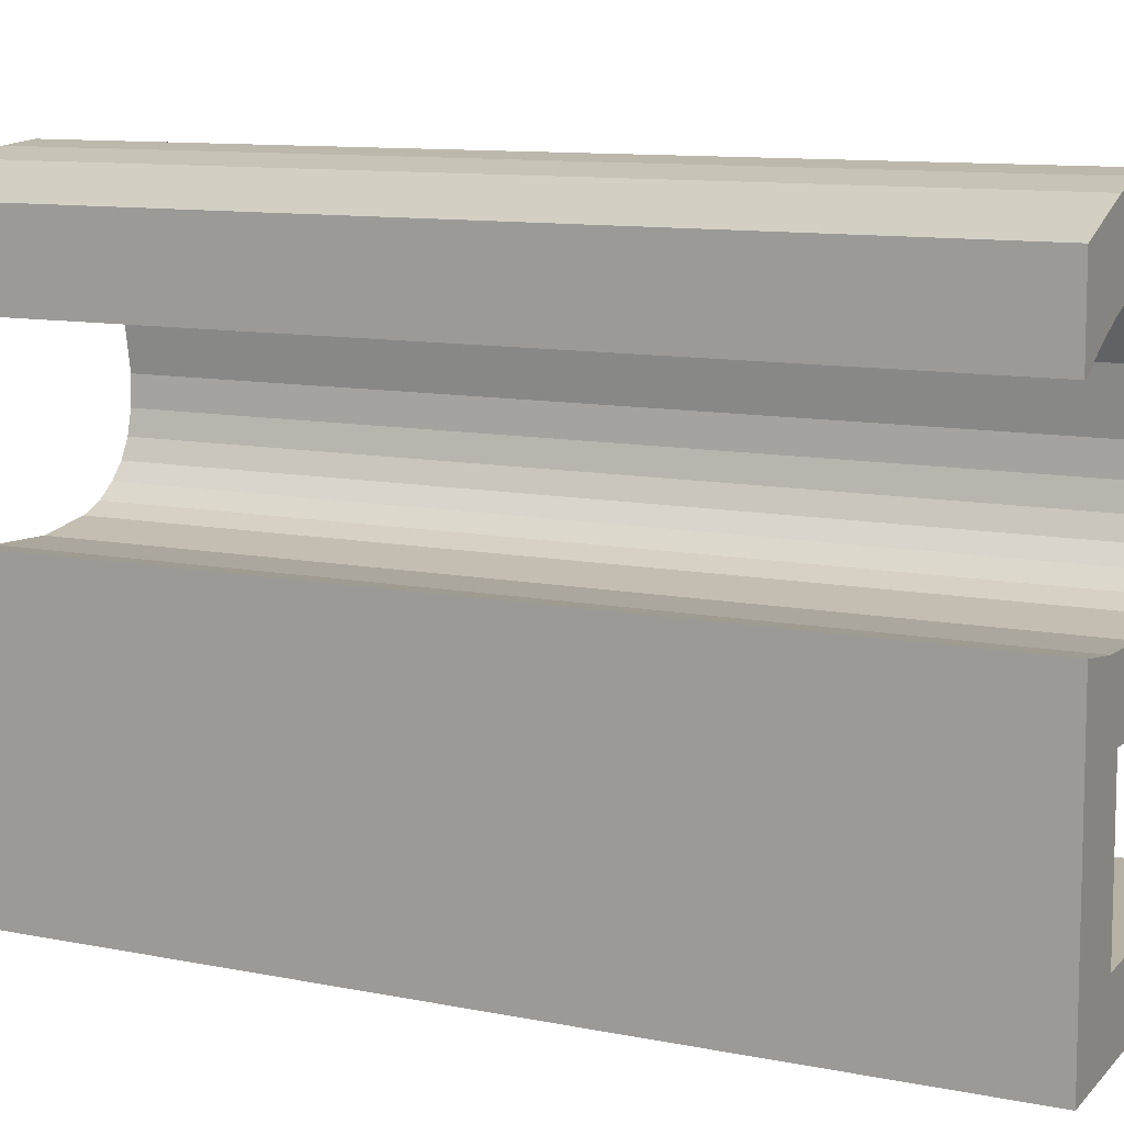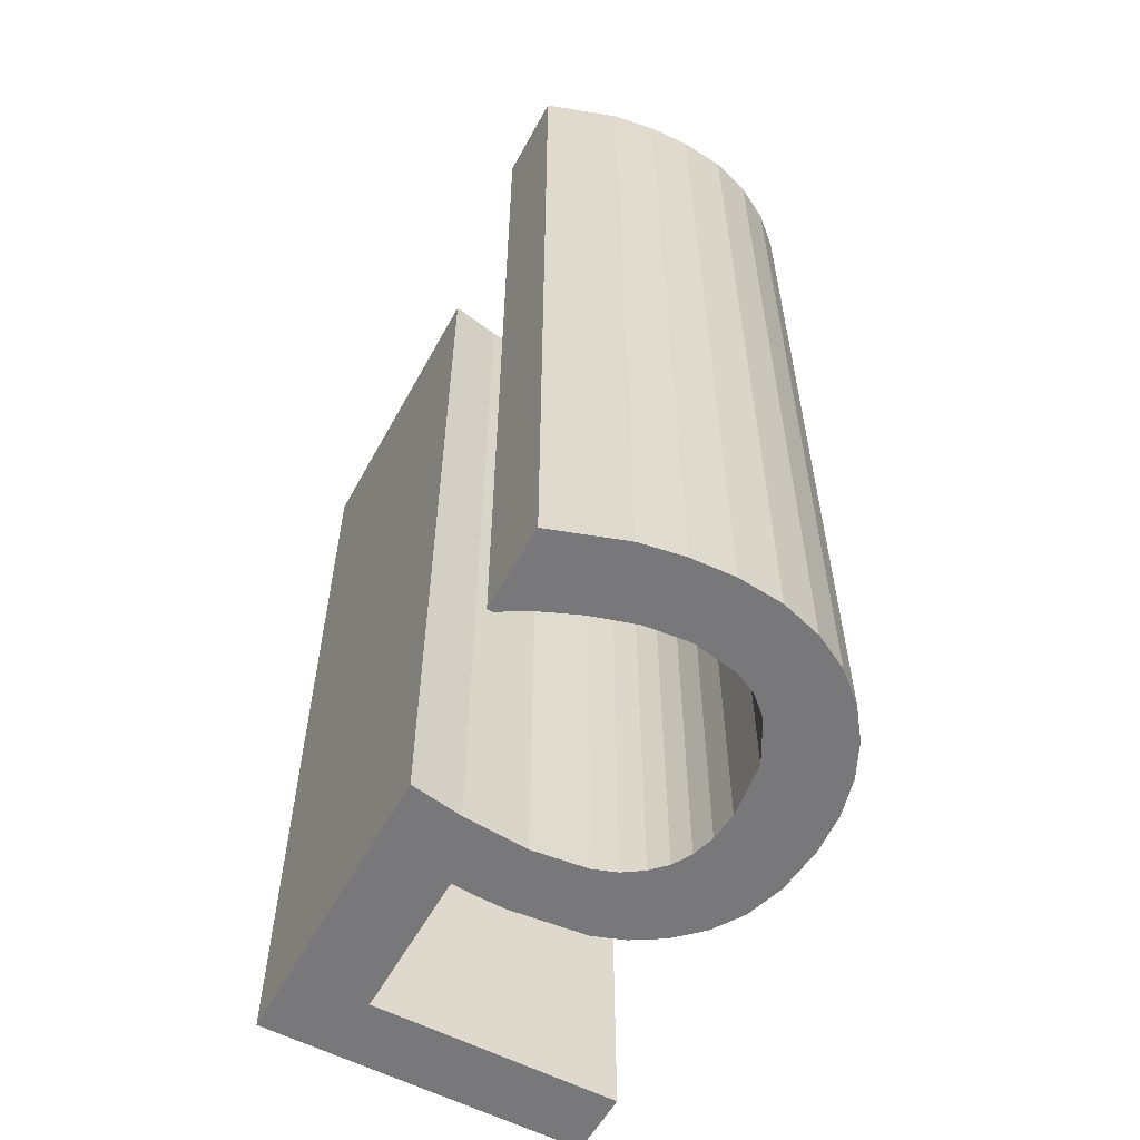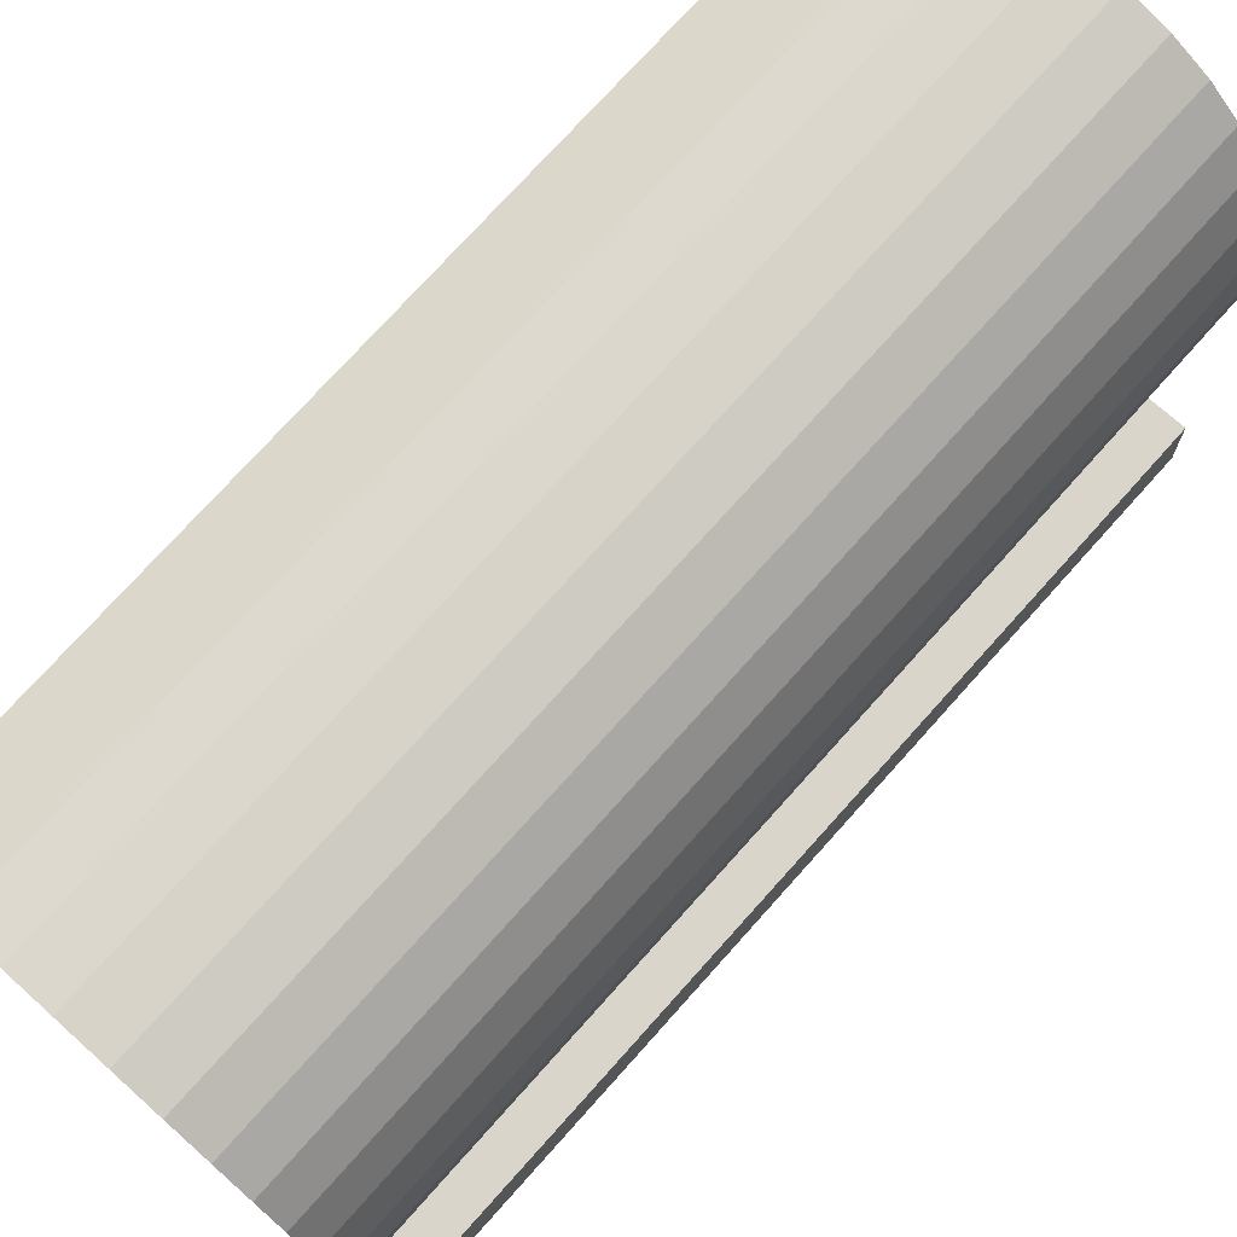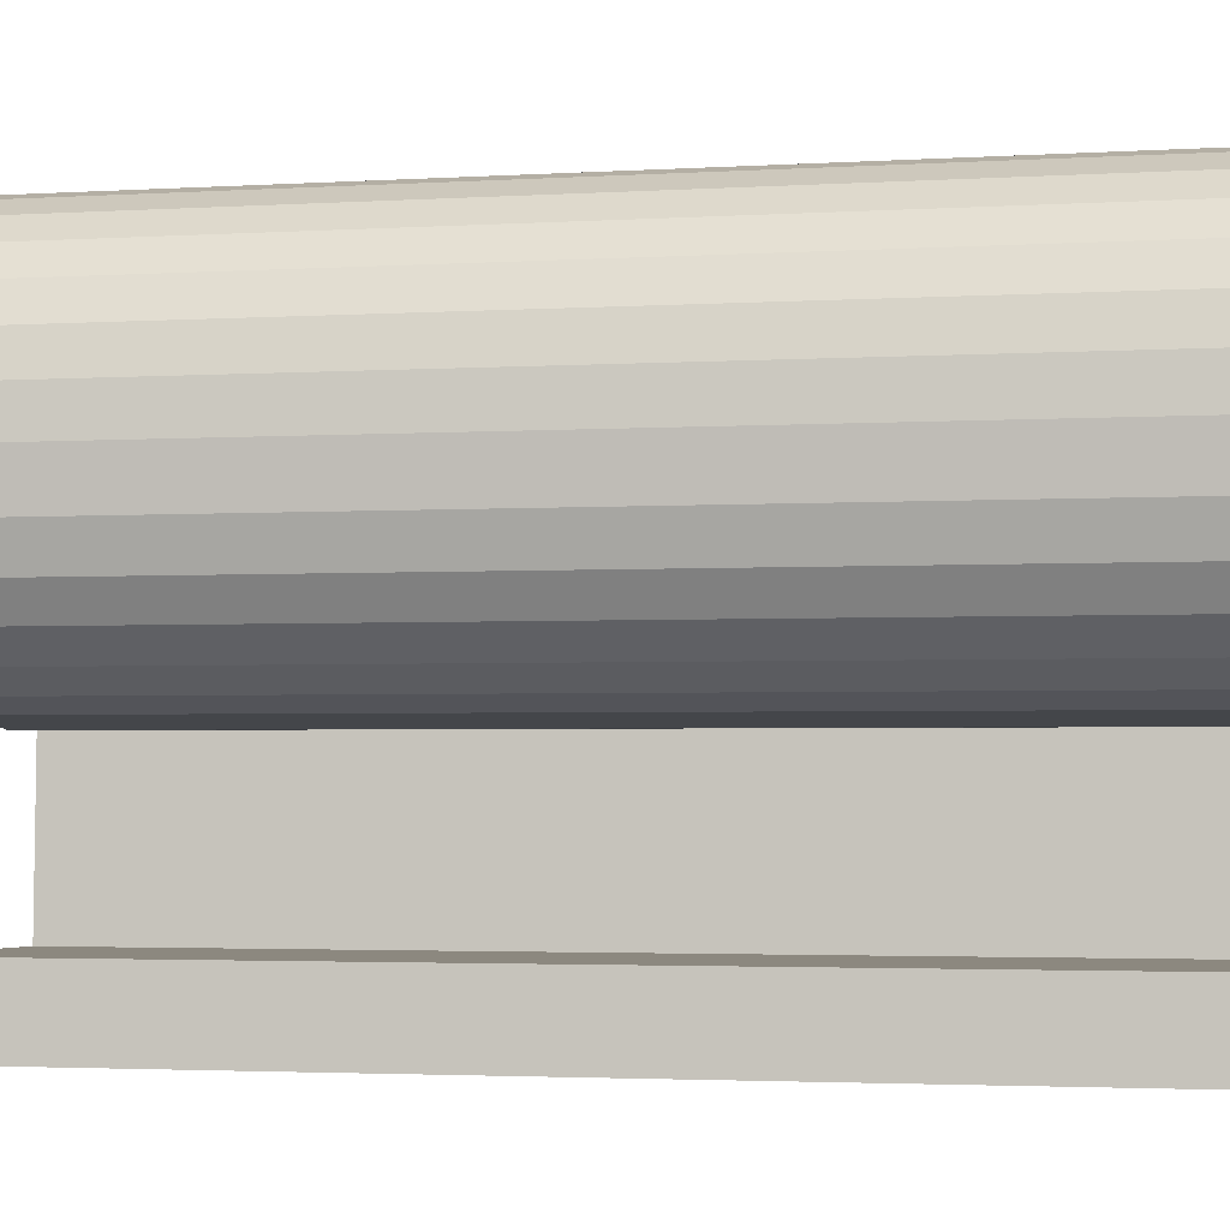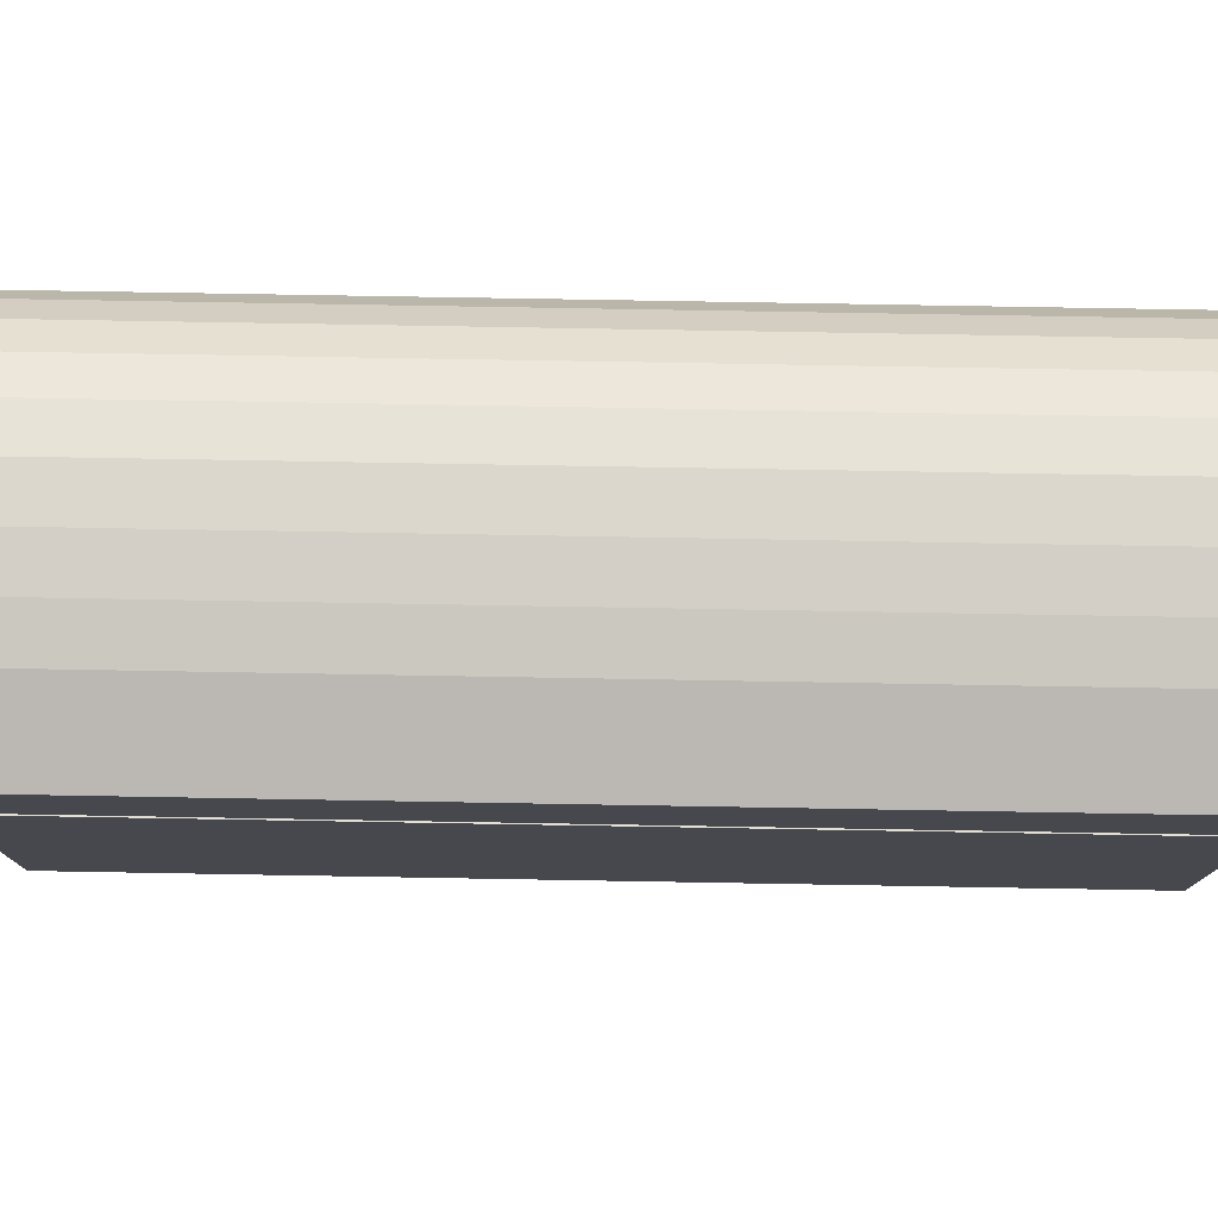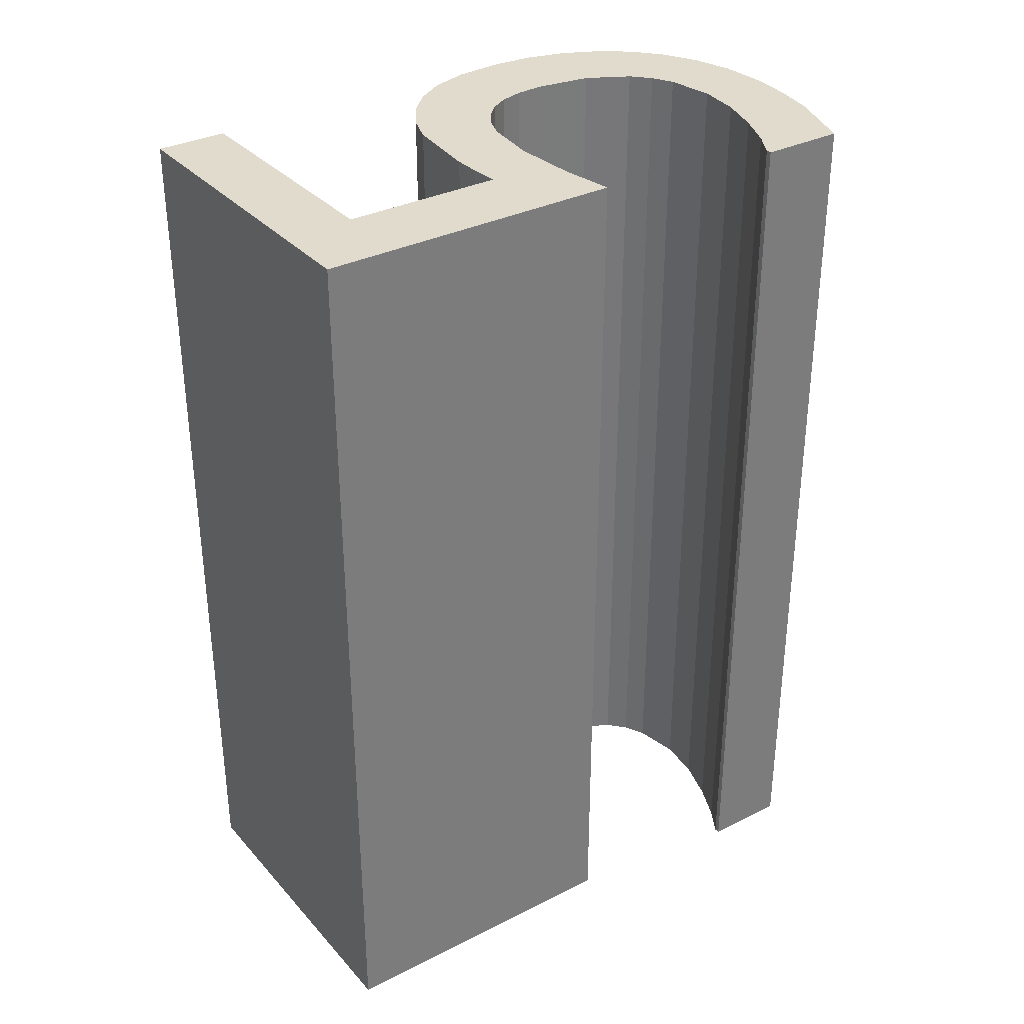
<metadata>
{"format":"obj","ext":"obj","renderer":"f3d","projection":"perspective","resolution":1024,"background":"white","views":[{"elev":10.9,"azim":-63.9,"up":"+Z"},{"elev":-57.5,"azim":-30.0,"up":"+Y"},{"elev":74.9,"azim":41.9,"up":"+Z"},{"elev":-2.9,"azim":101.7,"up":"+Z"},{"elev":76.8,"azim":-89.0,"up":"+Z"},{"elev":33.2,"azim":-126.2,"up":"+Y"}]}
</metadata>
<code>
o _5_1/_5/mesh162/mesh162-geometry#mesh162-geometry
v -0.1327 -0.1337 0.03023
v -0.1302 -0.1337 0.02313
v -0.1324 -0.1337 0.02096
v -0.1311 -0.1337 0.02999
v -0.1226 -0.1337 0.0212
v -0.1324 -0.1607 0.02096
v -0.1303 -0.1337 0.02792
v -0.1311 -0.1607 0.02999
v -0.1226 -0.1337 0.02332
v -0.1327 -0.1607 0.03023
v -0.1291 -0.1337 0.02988
v -0.1303 -0.1607 0.02792
v -0.1291 -0.1607 0.02988
v -0.1226 -0.1607 0.0212
v -0.1226 -0.1607 0.02332
v -0.1294 -0.1337 0.02787
v -0.1302 -0.1607 0.02313
v -0.1286 -0.1337 0.02786
v -0.1274 -0.1607 0.03011
v -0.1294 -0.1607 0.02787
v -0.1274 -0.1337 0.03011
v -0.1286 -0.1607 0.02786
v -0.1263 -0.1337 0.02815
v -0.1263 -0.1607 0.02815
v -0.1267 -0.1607 0.03038
v -0.1267 -0.1337 0.03038
v -0.1262 -0.1337 0.03079
v -0.1262 -0.1607 0.03079
v -0.1254 -0.1337 0.02851
v -0.1254 -0.1607 0.02851
v -0.1257 -0.1337 0.03125
v -0.1257 -0.1607 0.03125
v -0.1245 -0.1337 0.02909
v -0.1254 -0.1337 0.03182
v -0.1254 -0.1607 0.03182
v -0.1245 -0.1607 0.02909
v -0.1253 -0.1337 0.03253
v -0.1237 -0.1337 0.02987
v -0.1253 -0.1607 0.03253
v -0.1252 -0.1337 0.0334
v -0.1244 -0.1337 0.03777
v -0.1237 -0.1607 0.02987
v -0.1252 -0.1607 0.0334
v -0.1253 -0.1337 0.03849
v -0.1238 -0.1337 0.0369
v -0.1244 -0.1607 0.03777
v -0.1232 -0.1607 0.03081
v -0.1253 -0.1607 0.03849
v -0.1255 -0.1337 0.03508
v -0.1232 -0.1337 0.03081
v -0.1238 -0.1607 0.0369
v -0.1255 -0.1607 0.03508
v -0.1262 -0.1337 0.0363
v -0.1232 -0.1337 0.03588
v -0.1228 -0.1607 0.03199
v -0.1232 -0.1607 0.03588
v -0.1262 -0.1607 0.0363
v -0.1264 -0.1337 0.03902
v -0.1228 -0.1337 0.03199
v -0.1264 -0.1607 0.03902
v -0.1268 -0.1337 0.03679
v -0.1229 -0.1337 0.03473
v -0.1228 -0.1607 0.03347
v -0.1229 -0.1607 0.03473
v -0.1268 -0.1607 0.03679
v -0.1274 -0.1337 0.03711
v -0.1276 -0.1337 0.03934
v -0.1228 -0.1337 0.03347
v -0.1274 -0.1607 0.03711
v -0.1276 -0.1607 0.03934
v -0.1288 -0.1607 0.03734
v -0.1288 -0.1337 0.03734
v -0.1289 -0.1337 0.03943
v -0.1289 -0.1607 0.03943
v -0.1302 -0.1607 0.03717
v -0.1302 -0.1337 0.03933
v -0.1302 -0.1607 0.03933
v -0.1302 -0.1337 0.03717
v -0.1314 -0.1607 0.03908
v -0.1314 -0.1607 0.03674
v -0.1314 -0.1337 0.03908
v -0.1314 -0.1337 0.03674
v -0.1336 -0.1337 0.03829
v -0.1326 -0.1607 0.03623
v -0.1326 -0.1337 0.03623
v -0.1334 -0.1337 0.03574
v -0.1336 -0.1607 0.03829
v -0.1334 -0.1607 0.03574
v -0.1335 -0.1337 0.03574
v -0.1335 -0.1607 0.03574
f 1 2 3
f 4 2 1
f 3 2 1
f 1 2 4
f 5 3 2
f 2 3 5
f 3 6 1
f 1 6 3
f 2 4 7
f 7 4 2
f 4 1 8
f 8 1 4
f 3 5 6
f 6 5 3
f 9 5 2
f 2 5 9
f 10 1 6
f 6 1 10
f 11 7 4
f 4 7 11
f 7 12 2
f 2 12 7
f 10 8 1
f 1 8 10
f 8 13 4
f 4 13 8
f 14 6 5
f 5 6 14
f 9 15 5
f 5 15 9
f 9 2 15
f 15 2 9
f 10 6 8
f 8 6 10
f 16 7 11
f 11 7 16
f 11 4 13
f 13 4 11
f 7 16 12
f 12 16 7
f 17 2 12
f 12 2 17
f 8 12 13
f 13 12 8
f 14 17 6
f 6 17 14
f 14 5 15
f 15 5 14
f 17 15 2
f 2 15 17
f 17 8 6
f 6 8 17
f 18 16 11
f 11 16 18
f 13 19 11
f 11 19 13
f 20 12 16
f 16 12 20
f 12 8 17
f 17 8 12
f 20 13 12
f 12 13 20
f 15 17 14
f 14 17 15
f 16 18 20
f 20 18 16
f 21 18 11
f 11 18 21
f 19 13 22
f 22 13 19
f 21 11 19
f 19 11 21
f 22 13 20
f 20 13 22
f 22 20 18
f 18 20 22
f 23 18 21
f 21 18 23
f 24 19 22
f 22 19 24
f 19 25 21
f 21 25 19
f 18 23 22
f 22 23 18
f 26 23 21
f 21 23 26
f 25 19 24
f 24 19 25
f 24 22 23
f 23 22 24
f 26 21 25
f 25 21 26
f 27 23 26
f 26 23 27
f 28 25 24
f 24 25 28
f 23 29 24
f 24 29 23
f 25 28 26
f 26 28 25
f 29 23 27
f 27 23 29
f 27 26 28
f 28 26 27
f 30 28 24
f 24 28 30
f 30 24 29
f 29 24 30
f 31 29 27
f 27 29 31
f 27 28 31
f 31 28 27
f 32 28 30
f 30 28 32
f 29 33 30
f 30 33 29
f 34 29 31
f 31 29 34
f 32 31 28
f 28 31 32
f 35 32 30
f 30 32 35
f 33 29 34
f 34 29 33
f 36 30 33
f 33 30 36
f 31 32 34
f 34 32 31
f 35 34 32
f 32 34 35
f 36 35 30
f 30 35 36
f 37 33 34
f 34 33 37
f 33 38 36
f 36 38 33
f 34 35 37
f 37 35 34
f 39 35 36
f 36 35 39
f 40 33 37
f 37 33 40
f 38 33 41
f 41 33 38
f 42 36 38
f 38 36 42
f 39 37 35
f 35 37 39
f 43 39 36
f 36 39 43
f 44 33 40
f 40 33 44
f 37 39 40
f 40 39 37
f 41 33 44
f 44 33 41
f 45 38 41
f 41 38 45
f 42 46 36
f 36 46 42
f 42 38 47
f 47 38 42
f 43 40 39
f 39 40 43
f 48 43 36
f 36 43 48
f 40 49 44
f 44 49 40
f 41 44 46
f 46 44 41
f 50 38 45
f 45 38 50
f 41 46 45
f 45 46 41
f 51 46 42
f 42 46 51
f 46 48 36
f 36 48 46
f 50 47 38
f 38 47 50
f 47 51 42
f 42 51 47
f 40 43 49
f 49 43 40
f 43 48 52
f 52 48 43
f 49 53 44
f 44 53 49
f 48 46 44
f 44 46 48
f 54 50 45
f 45 50 54
f 51 45 46
f 46 45 51
f 47 50 55
f 55 50 47
f 56 51 47
f 47 51 56
f 52 49 43
f 43 49 52
f 52 48 57
f 57 48 52
f 49 52 53
f 53 52 49
f 44 53 58
f 58 53 44
f 44 58 48
f 48 58 44
f 59 50 54
f 54 50 59
f 45 51 54
f 54 51 45
f 59 55 50
f 50 55 59
f 55 56 47
f 47 56 55
f 56 54 51
f 51 54 56
f 48 60 57
f 57 60 48
f 57 53 52
f 52 53 57
f 53 61 58
f 58 61 53
f 60 48 58
f 58 48 60
f 62 59 54
f 54 59 62
f 55 59 63
f 63 59 55
f 64 56 55
f 55 56 64
f 54 56 62
f 62 56 54
f 57 60 65
f 65 60 57
f 57 65 53
f 53 65 57
f 61 53 65
f 65 53 61
f 61 66 58
f 58 66 61
f 58 67 60
f 60 67 58
f 68 59 62
f 62 59 68
f 68 63 59
f 59 63 68
f 63 64 55
f 55 64 63
f 64 62 56
f 56 62 64
f 65 60 69
f 69 60 65
f 65 69 61
f 61 69 65
f 66 61 69
f 69 61 66
f 58 66 67
f 67 66 58
f 70 60 67
f 67 60 70
f 62 64 68
f 68 64 62
f 63 68 64
f 64 68 63
f 60 70 69
f 69 70 60
f 69 71 66
f 66 71 69
f 66 72 67
f 67 72 66
f 67 73 70
f 70 73 67
f 69 70 71
f 71 70 69
f 72 66 71
f 71 66 72
f 67 72 73
f 73 72 67
f 74 70 73
f 73 70 74
f 70 74 71
f 71 74 70
f 71 75 72
f 72 75 71
f 73 72 76
f 76 72 73
f 73 76 74
f 74 76 73
f 74 77 71
f 71 77 74
f 71 77 75
f 75 77 71
f 78 72 75
f 75 72 78
f 72 78 76
f 76 78 72
f 77 74 76
f 76 74 77
f 77 79 75
f 75 79 77
f 75 80 78
f 78 80 75
f 76 78 81
f 81 78 76
f 76 81 77
f 77 81 76
f 79 77 81
f 81 77 79
f 75 79 80
f 80 79 75
f 82 78 80
f 80 78 82
f 78 82 81
f 81 82 78
f 81 83 79
f 79 83 81
f 80 79 84
f 84 79 80
f 80 84 82
f 82 84 80
f 82 85 81
f 81 85 82
f 81 86 83
f 83 86 81
f 87 79 83
f 83 79 87
f 84 79 88
f 88 79 84
f 85 82 84
f 84 82 85
f 85 86 81
f 81 86 85
f 89 83 86
f 86 83 89
f 87 90 79
f 79 90 87
f 87 83 90
f 90 83 87
f 88 79 90
f 90 79 88
f 84 88 85
f 85 88 84
f 86 85 88
f 88 85 86
f 89 90 83
f 83 90 89
f 89 86 90
f 90 86 89
f 88 90 86
f 86 90 88

</code>
